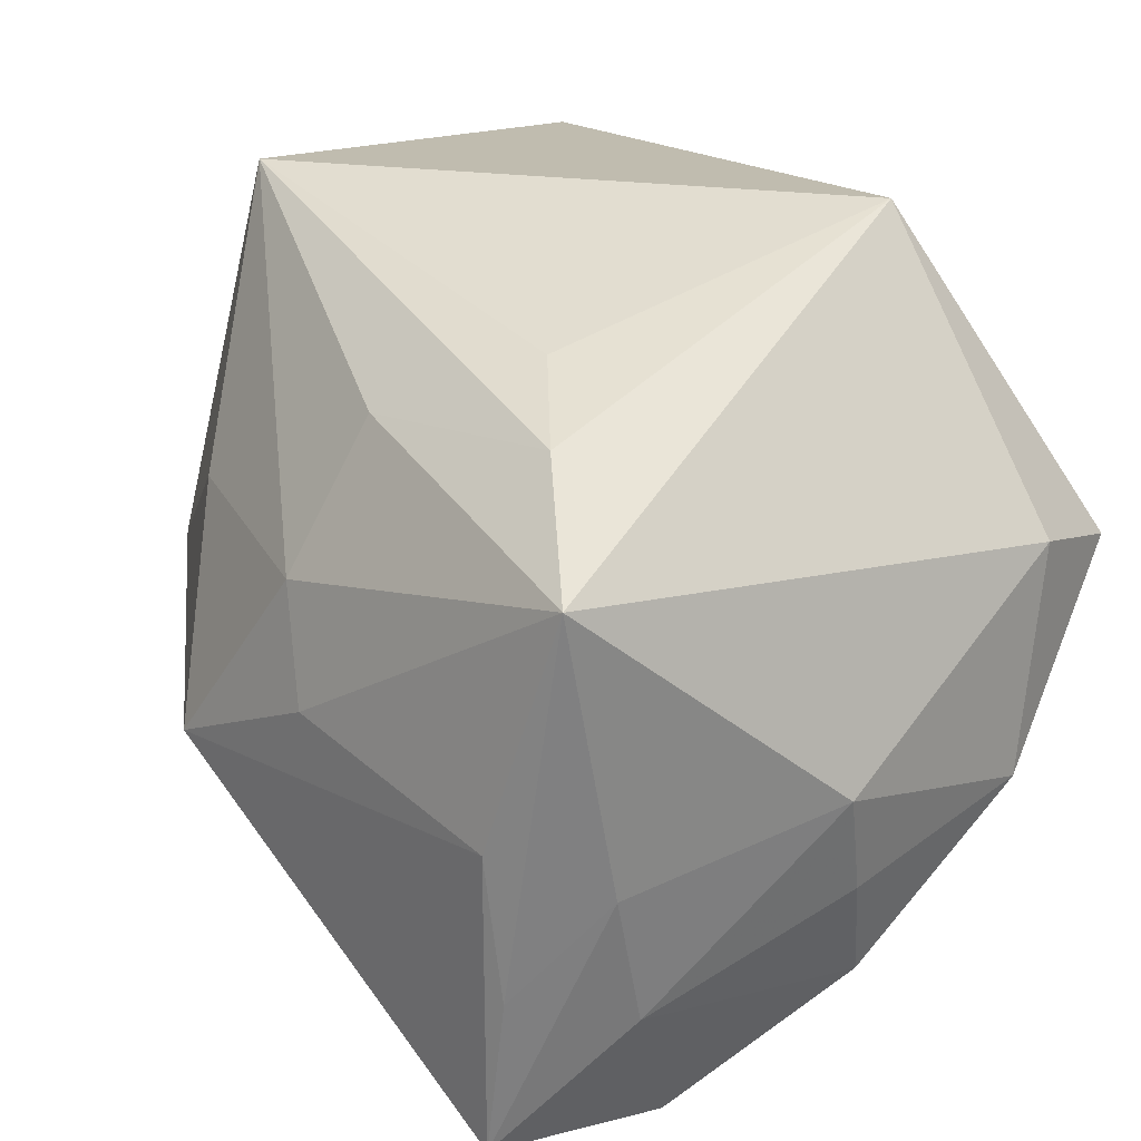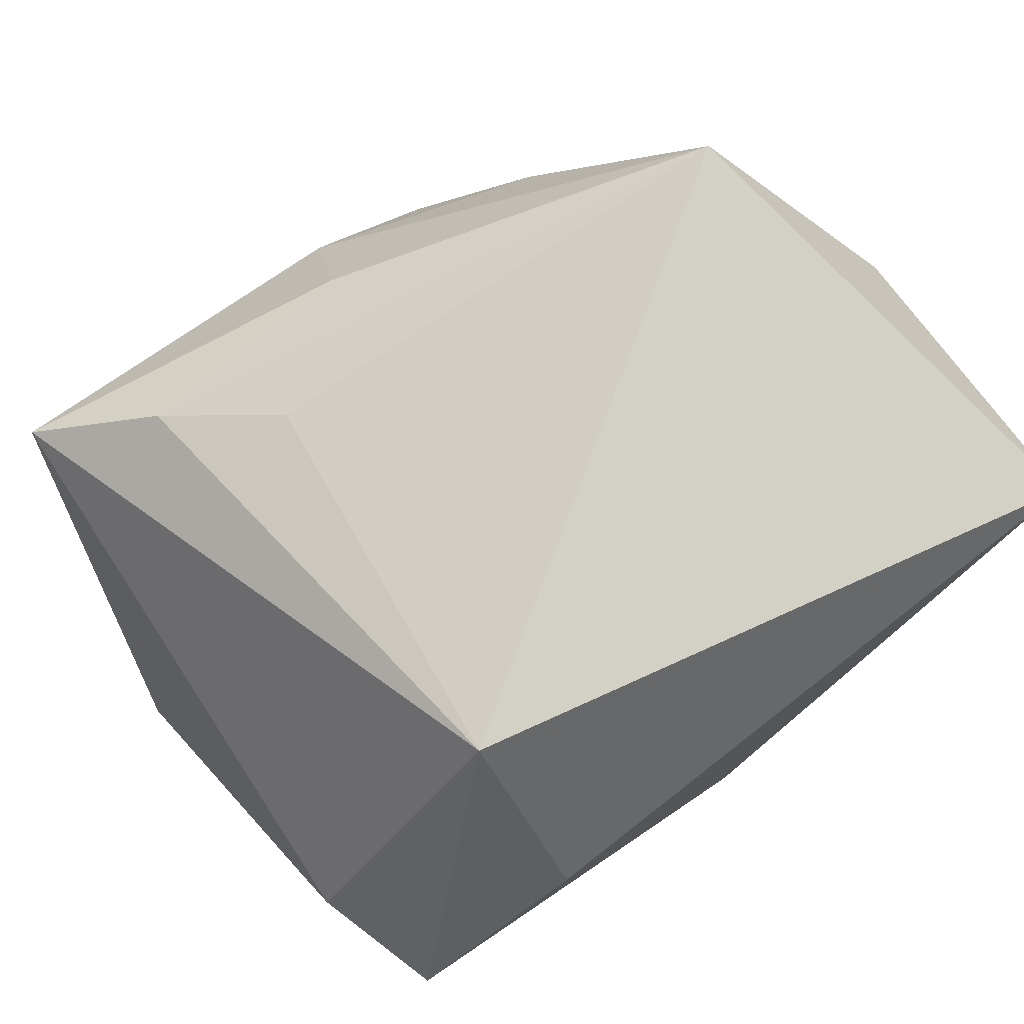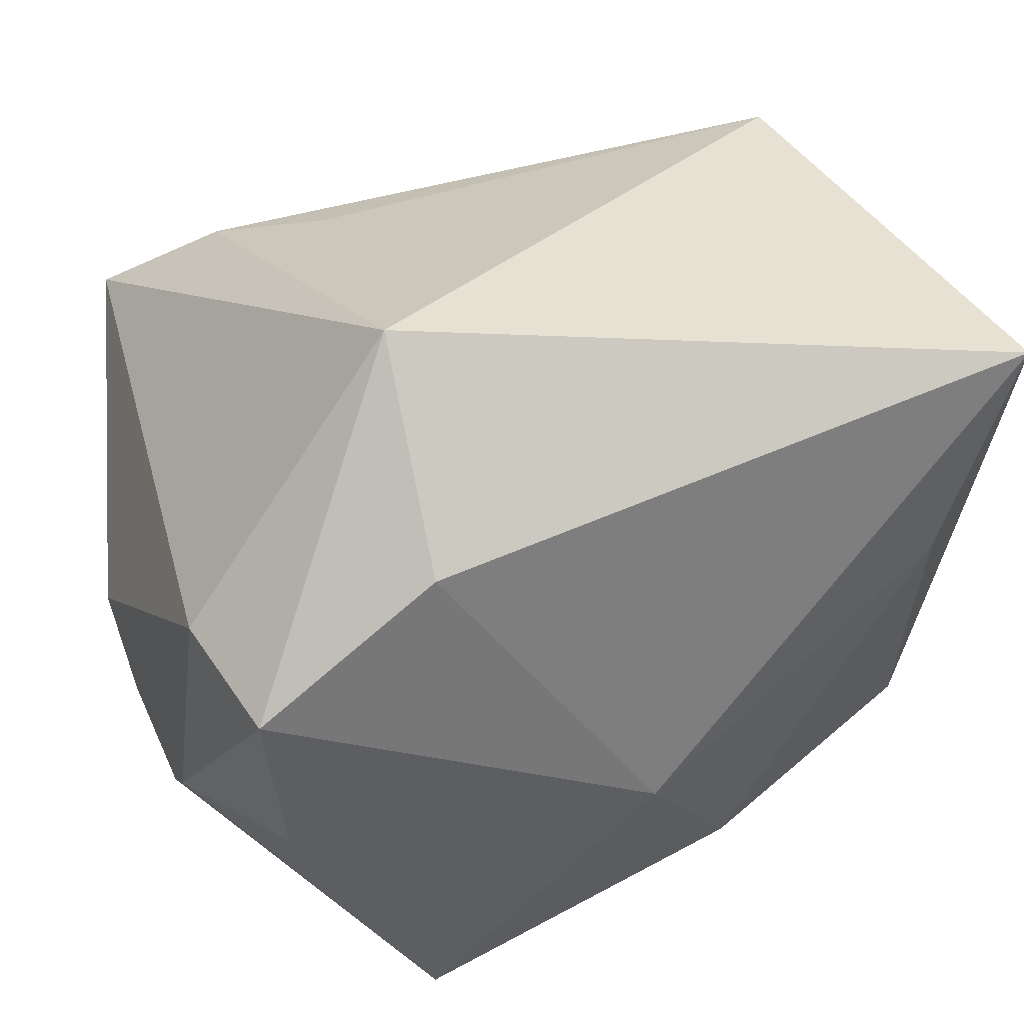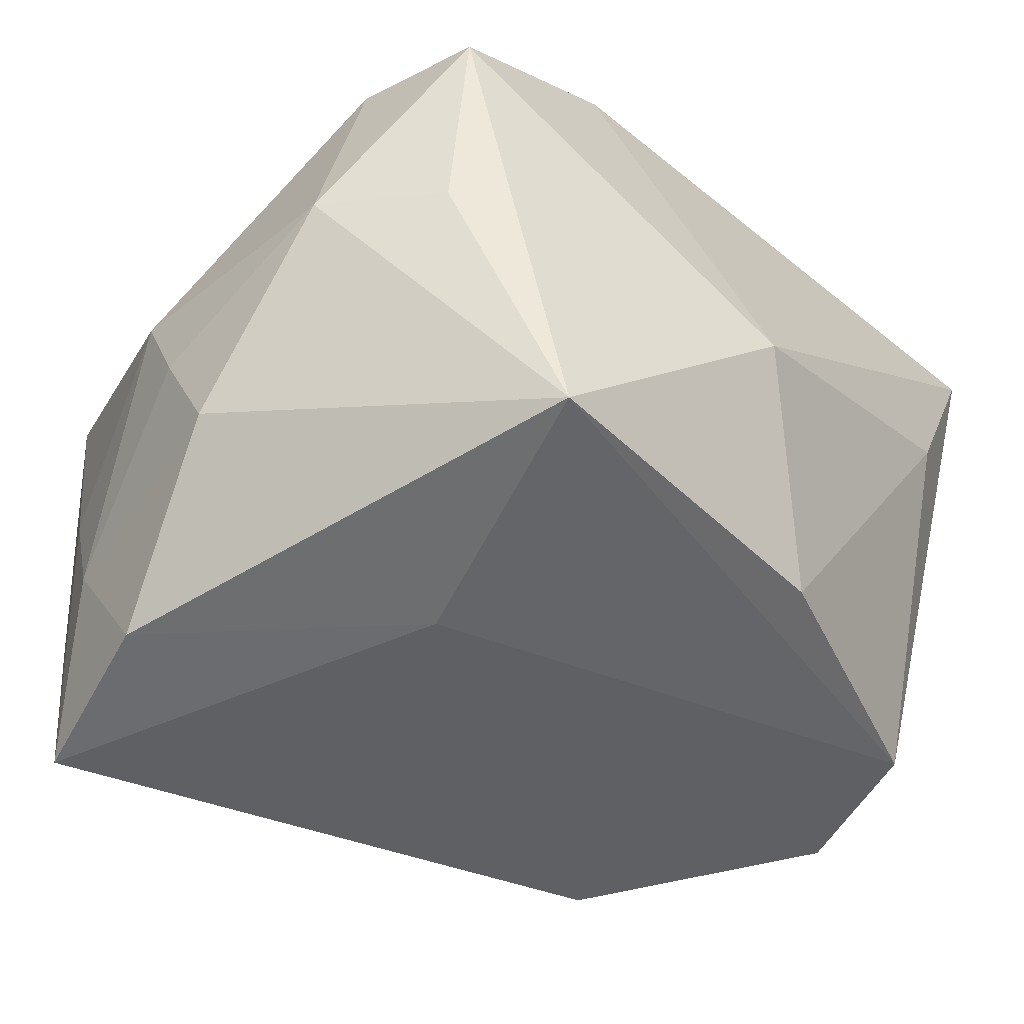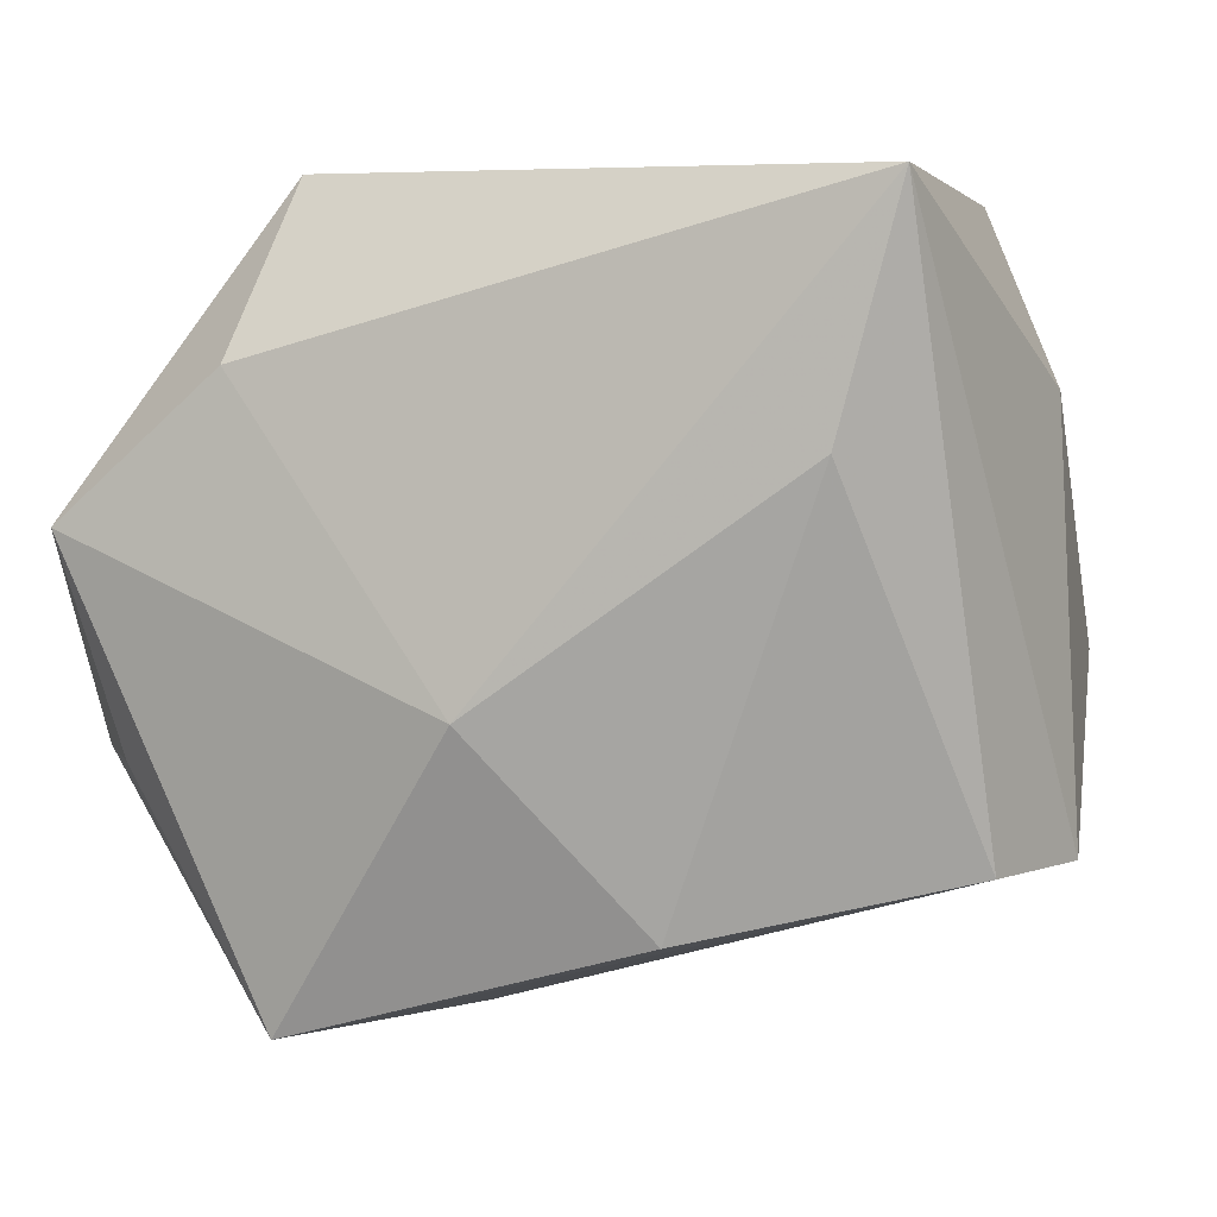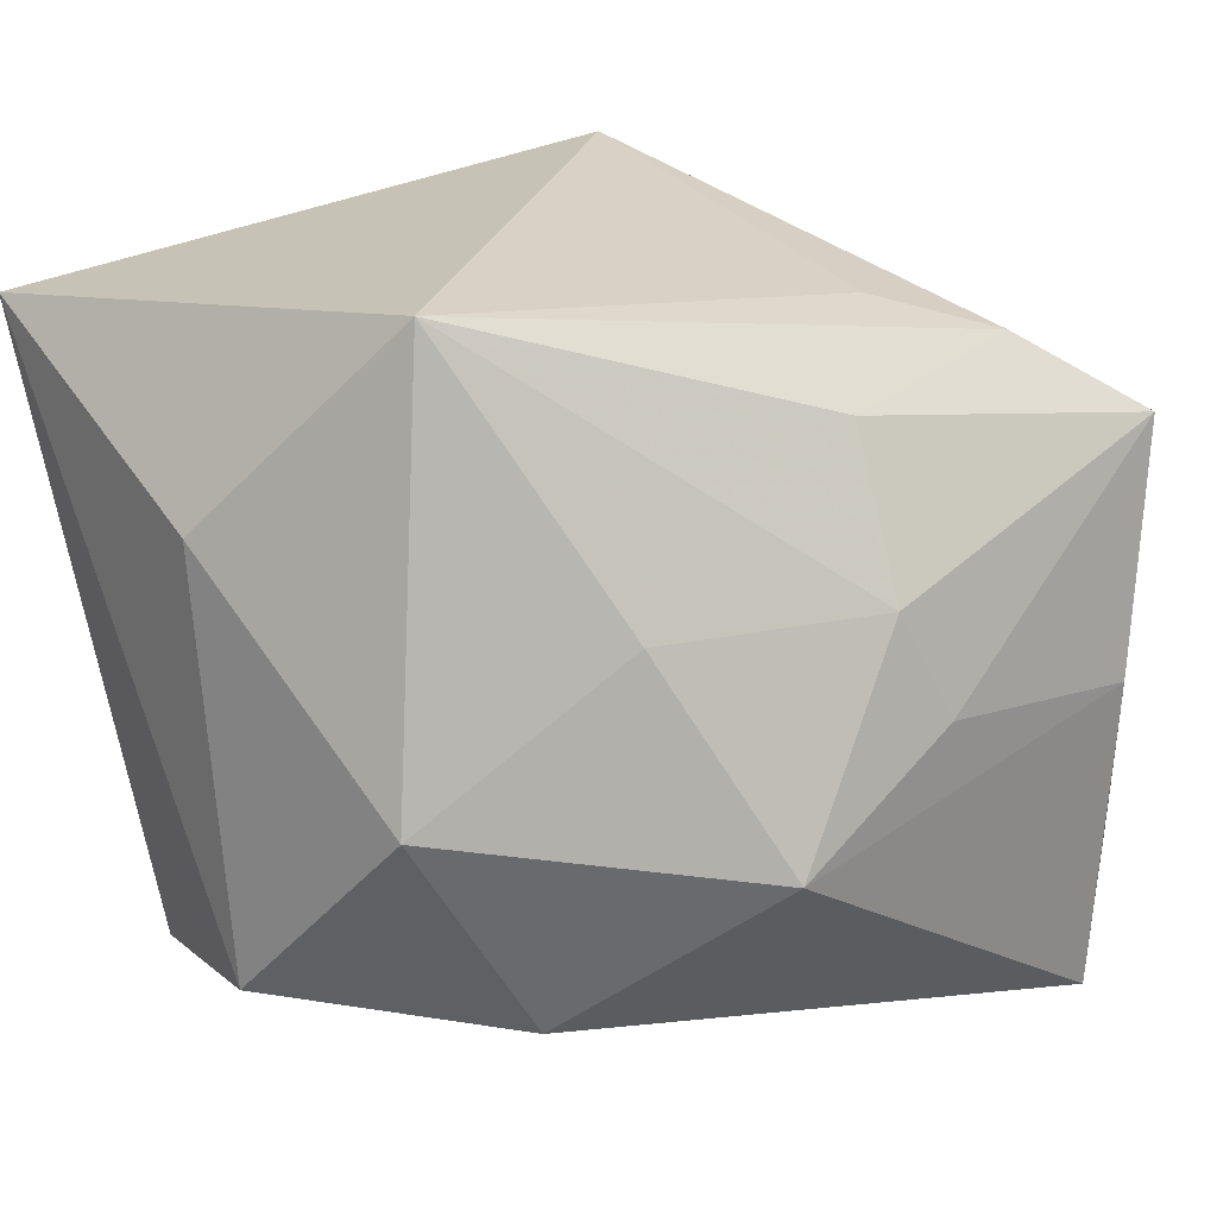
<metadata>
{"format":"obj","ext":"obj","renderer":"f3d","projection":"perspective","resolution":1024,"background":"white","views":[{"elev":24.1,"azim":47.9,"up":"+Y"},{"elev":79.3,"azim":142.8,"up":"+Y"},{"elev":33.4,"azim":160.2,"up":"+Y"},{"elev":-59.9,"azim":137.8,"up":"+Y"},{"elev":-3.7,"azim":-156.7,"up":"+Y"},{"elev":21.9,"azim":-44.9,"up":"+Y"}]}
</metadata>
<code>
v 0.03162 -0.02204 0.02328
v 0.01625 -0.03469 -0.02453
v 0.003303 -0.001287 0.03485
v 0.0261 -0.00488 0.03485
v 0.02872 -0.0345 0.01791
v -0.0008904 0.008406 0.0325
v 0.03211 -0.009717 0.02637
v -0.02644 -0.02296 0.01978
v 0.01285 0.02742 0.01631
v 0.03612 0.008655 -0.01904
v 0.02974 -0.0132 -0.02426
v 0.03306 0.005174 -0.03036
v 0.03749 -0.01466 0.004699
v 0.03508 -0.0247 0.001687
v 0.009148 -0.03296 -3.799e-05
v 0.001634 0.02174 0.02541
v -0.01378 -0.009497 0.03485
v 0.03898 -0.005091 0.007411
v 0.01741 0.01703 -0.03101
v -0.03741 0.02808 -0.0305
v 0.01744 0.03431 -0.01837
v 0.02194 0.02406 0.02408
v -0.031 0.008177 -0.02876
v 0.02684 -0.0185 0.03349
v -0.02146 0.009413 0.02559
v 0.03728 -0.01154 -0.01494
v -0.002827 -0.01069 -0.03215
v 0.03202 0.0166 0.0319
v -0.03077 0.03344 0.01194
v -0.03799 -0.02206 -0.01196
v -0.03799 -0.003566 0.01725
v -0.015 -0.02719 -0.02137
v 0.02482 -0.03333 0.0337
v -0.04093 -0.02086 0.0009733
v -0.04093 0.01545 -0.003048
f 27 20 19
f 19 20 21
f 29 21 20
f 30 34 20
f 12 27 19
f 2 27 12
f 19 21 12
f 17 33 4
f 8 33 17
f 15 30 2
f 34 30 15
f 15 8 34
f 33 8 15
f 2 26 14
f 20 34 35
f 35 29 20
f 28 21 22
f 32 27 2
f 2 30 32
f 11 26 2
f 2 12 11
f 11 12 26
f 26 12 10
f 10 21 28
f 10 12 21
f 17 4 3
f 3 4 28
f 3 6 17
f 28 6 3
f 28 4 24
f 24 4 33
f 2 14 5
f 5 15 2
f 33 15 5
f 13 14 26
f 17 6 25
f 25 6 29
f 16 6 28
f 29 6 16
f 28 22 16
f 16 22 29
f 31 35 34
f 29 35 31
f 34 8 31
f 31 25 29
f 31 8 17
f 17 25 31
f 21 29 9
f 9 22 21
f 29 22 9
f 23 30 20
f 23 32 30
f 20 27 23
f 27 32 23
f 33 5 1
f 1 5 14
f 14 13 1
f 18 1 13
f 18 10 28
f 18 13 26
f 26 10 18
f 7 18 28
f 1 18 7
f 28 24 7
f 7 24 33
f 33 1 7

</code>
